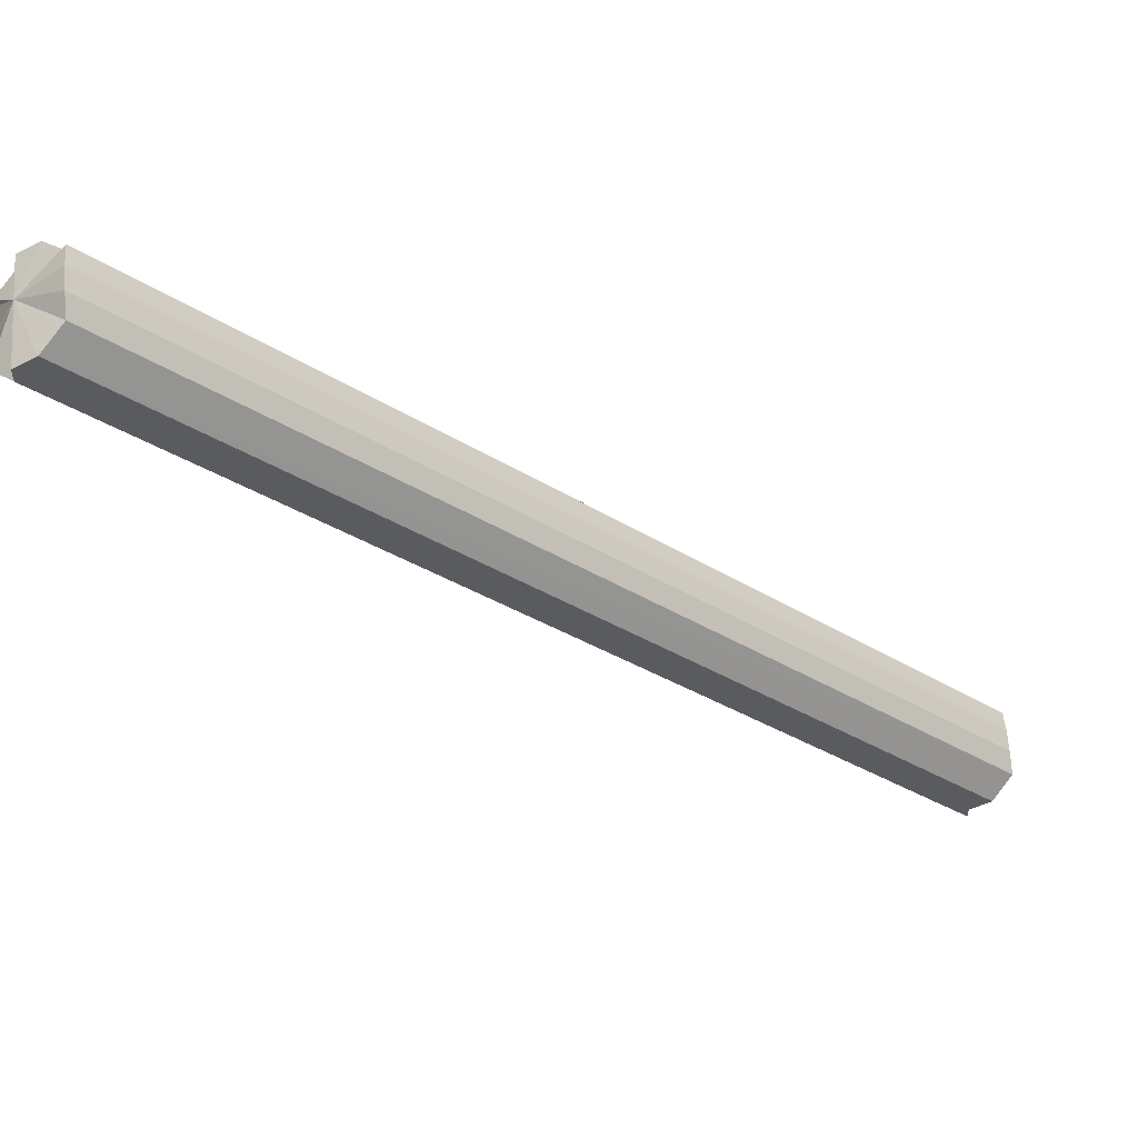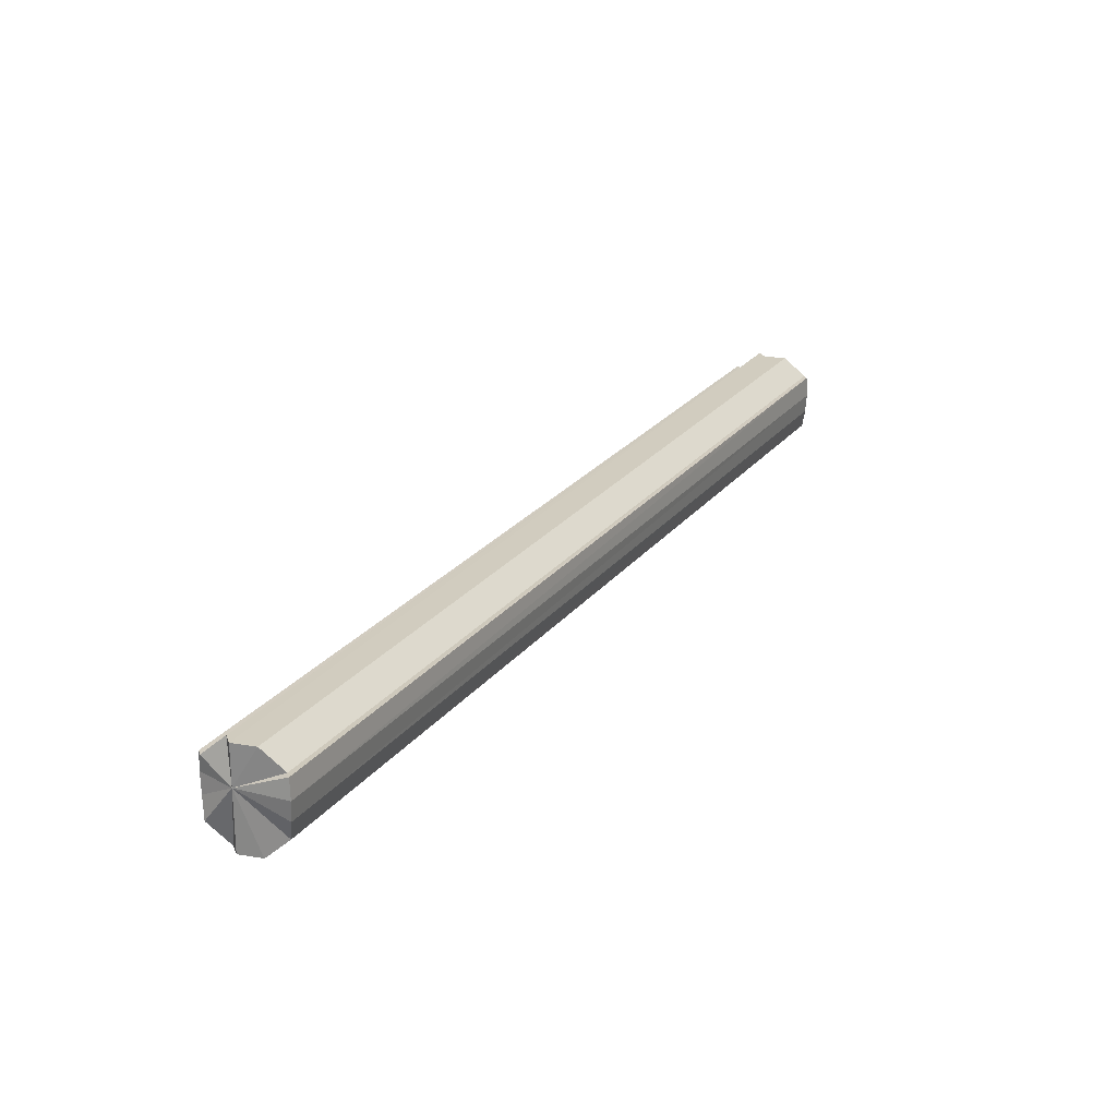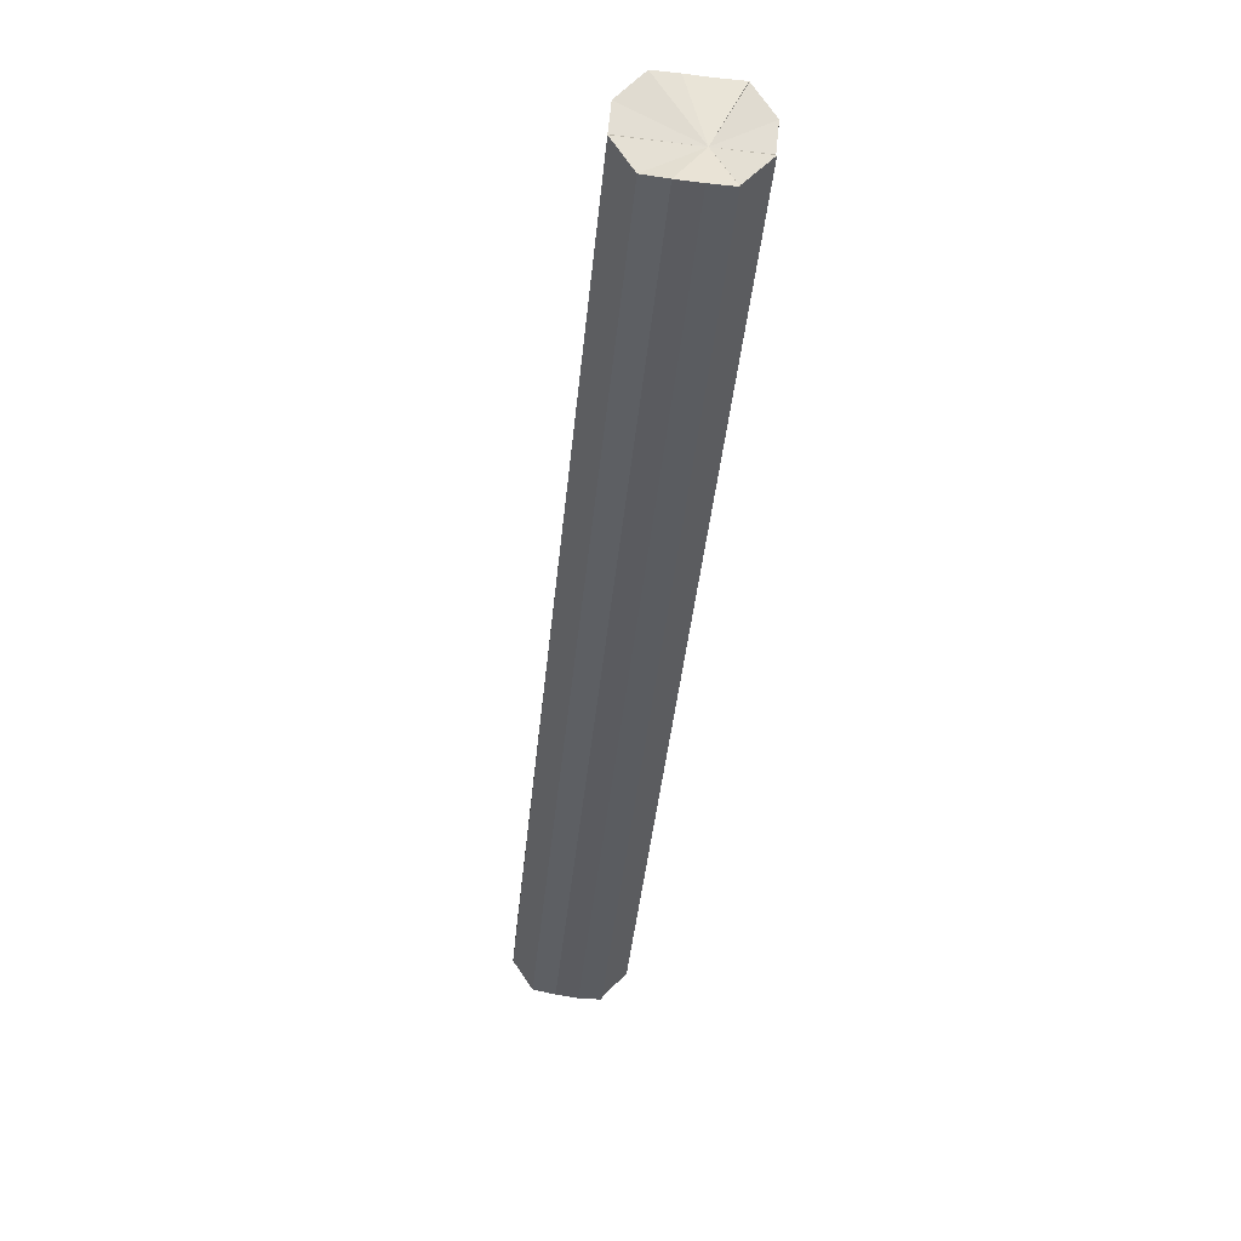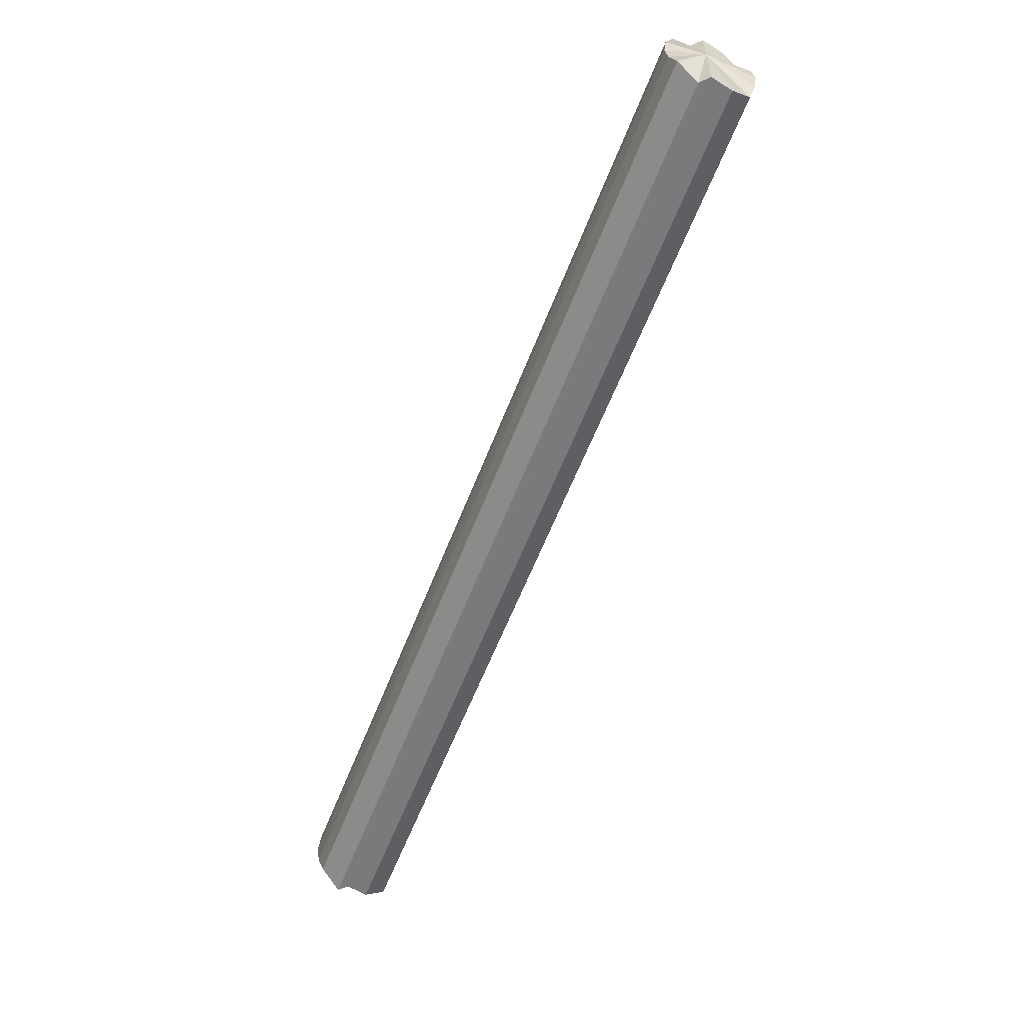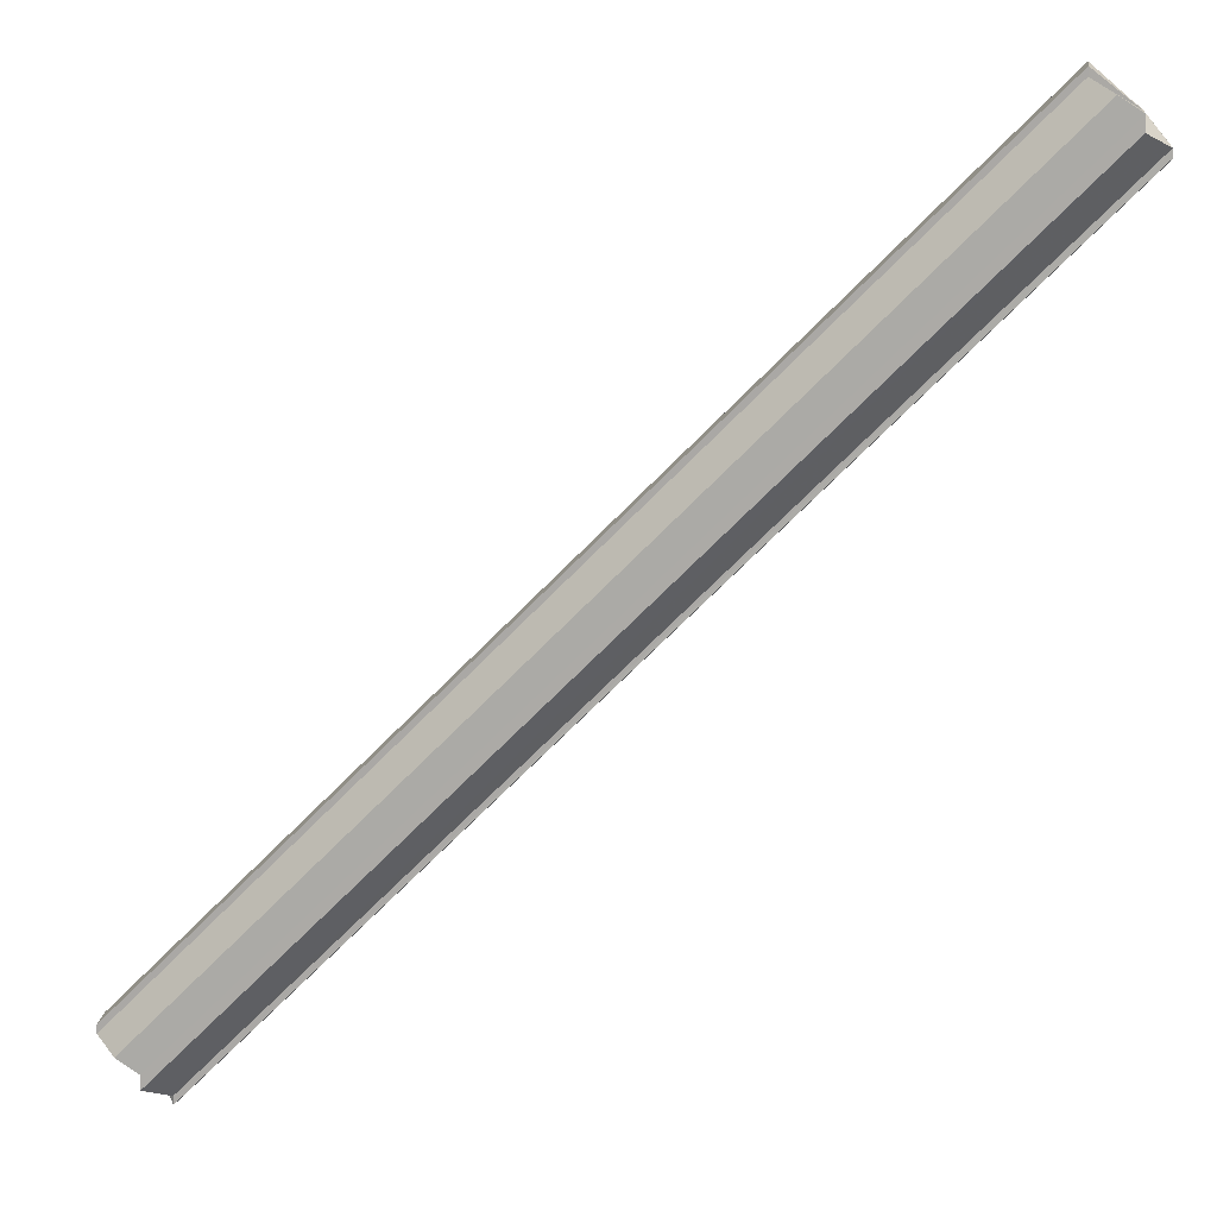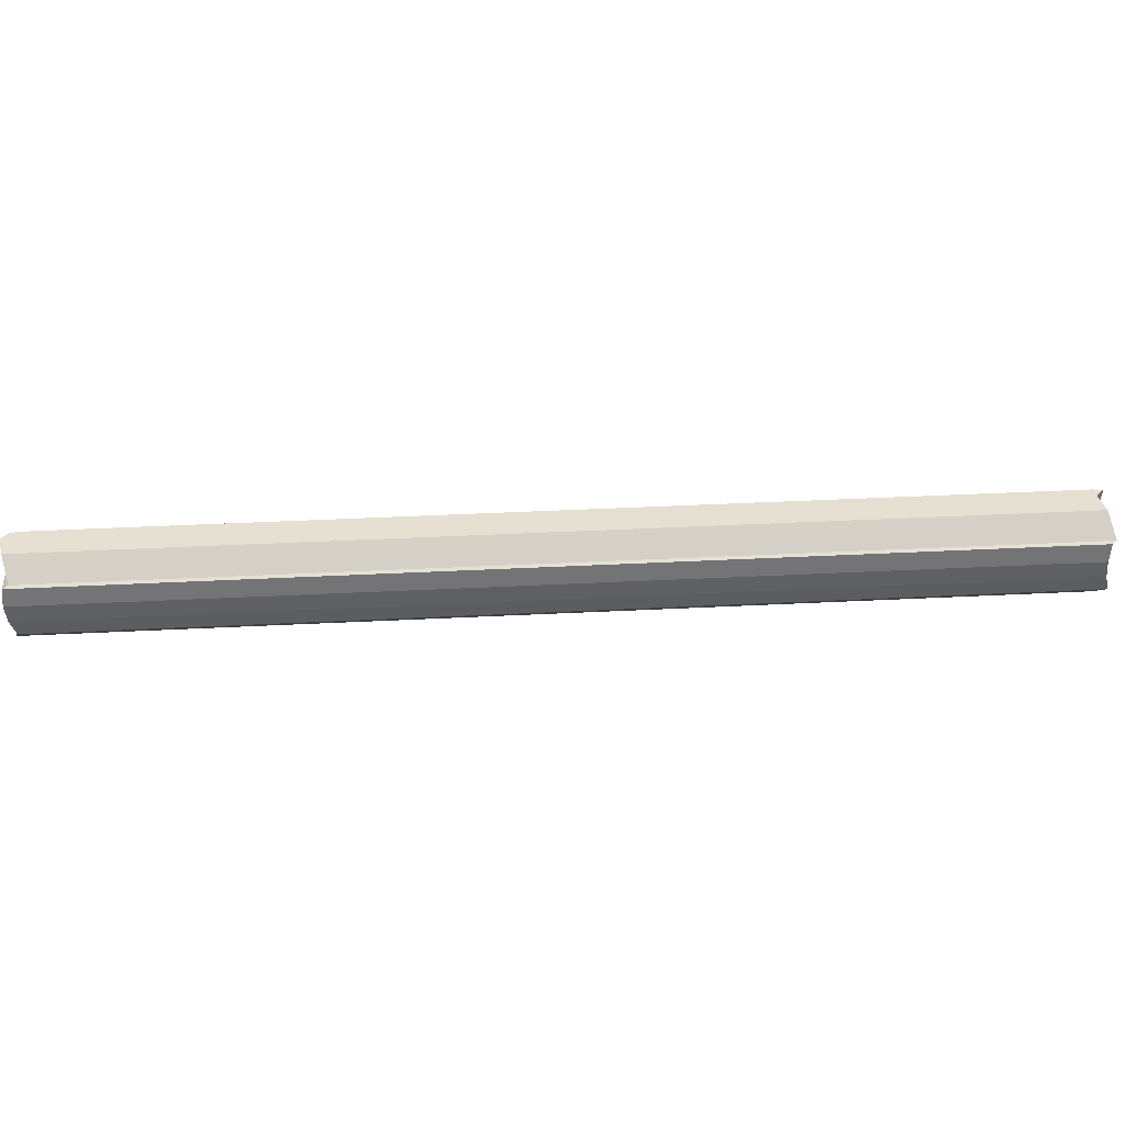
<metadata>
{"format":"obj","ext":"obj","renderer":"f3d","projection":"perspective","resolution":1024,"background":"white","views":[{"elev":57.0,"azim":-4.7,"up":"+Z"},{"elev":23.9,"azim":-17.0,"up":"+Y"},{"elev":-79.1,"azim":83.3,"up":"+Z"},{"elev":-58.1,"azim":-65.8,"up":"+Y"},{"elev":12.3,"azim":-171.9,"up":"+Z"},{"elev":38.6,"azim":41.3,"up":"+Y"}]}
</metadata>
<code>
o 10946
v 2196 1880 13.13
v 2196 1880 13.13
v 2196 1880 13.5
v 2196 1880 13.13
v 2196 1880 13.5
v 2196 1880 13.5
v 2196 1880 13.13
v 2196 1880 13.52
v 2196 1880 13.13
v 2196 1880 13.5
v 2196 1880 13.13
v 2196 1880 13.13
v 2196 1880 13.5
v 2196 1880 13.14
v 2196 1880 13.15
v 2196 1880 13.51
v 2196 1880 13.15
v 2196 1880 13.52
v 2196 1880 13.16
v 2196 1880 13.52
v 2196 1880 13.16
v 2196 1880 13.53
v 2196 1880 13.16
v 2196 1880 13.53
v 2196 1880 13.16
v 2196 1880 13.53
v 2196 1880 13.5
v 2196 1880 13.5
v 2196 1880 13.51
v 2196 1880 13.52
v 2196 1880 13.52
v 2196 1880 13.53
v 2196 1880 13.53
v 2196 1880 13.53
v 2196 1880 13.53
v 2196 1880 13.53
v 2196 1880 13.52
v 2196 1880 13.52
v 2196 1880 13.51
v 2196 1880 13.5
v 2196 1880 13.53
v 2196 1880 13.53
v 2196 1880 13.16
v 2196 1880 13.16
v 2196 1880 13.15
v 2196 1880 13.16
v 2196 1880 13.53
v 2196 1880 13.15
v 2196 1880 13.52
v 2196 1880 13.14
v 2196 1880 13.52
v 2196 1880 13.13
v 2196 1880 13.51
v 2196 1880 13.5
v 2196 1880 13.14
v 2196 1880 13.51
v 2196 1880 13.15
v 2196 1880 13.52
v 2196 1880 13.15
v 2196 1880 13.52
v 2196 1880 13.16
v 2196 1880 13.53
v 2196 1880 13.16
v 2196 1880 13.53
v 2196 1880 13.16
v 2196 1880 13.53
v 2196 1880 13.16
v 2196 1880 13.53
v 2196 1880 13.15
v 2196 1880 13.16
v 2196 1880 13.16
v 2196 1880 13.16
v 2196 1880 13.15
v 2196 1880 13.16
v 2196 1880 13.15
v 2196 1880 13.15
v 2196 1880 13.14
v 2196 1880 13.13
v 2196 1880 13.15
v 2196 1880 13.14
v 2196 1880 13.13
v 2196 1880 13.13
v 2196 1880 13.13
v 2196 1880 13.13
v 2196 1880 13.5
v 2196 1880 13.5
v 2196 1880 13.13
v 2196 1880 13.13
v 2196 1880 13.5
v 2196 1880 13.51
v 2196 1880 13.52
v 2196 1880 13.14
v 2196 1880 13.52
v 2196 1880 13.15
v 2196 1880 13.53
v 2196 1880 13.15
f 1 2 3
f 4 1 5
f 6 7 3
f 8 6 3
f 2 9 10
f 3 11 10
f 8 3 10
f 10 12 13
f 8 10 13
f 9 14 13
f 14 15 16
f 15 17 18
f 17 19 20
f 19 21 22
f 21 23 24
f 23 25 26
f 8 27 28
f 8 29 27
f 8 30 29
f 8 31 30
f 8 32 31
f 8 33 34
f 8 35 33
f 8 36 35
f 8 37 36
f 8 38 37
f 8 39 38
f 8 40 39
f 8 41 42
f 41 43 42
f 44 45 42
f 46 44 47
f 45 48 49
f 48 50 51
f 50 52 53
f 54 55 56
f 56 57 58
f 58 59 60
f 60 61 62
f 62 63 64
f 64 65 66
f 66 67 68
f 69 67 70
f 69 71 67
f 69 70 72
f 69 73 71
f 69 72 74
f 69 75 73
f 69 74 76
f 69 77 75
f 69 78 77
f 69 76 79
f 69 79 80
f 69 80 81
f 69 81 82
f 69 82 83
f 69 83 84
f 85 84 86
f 69 87 88
f 88 87 89
f 90 88 85
f 91 92 90
f 93 94 91
f 95 96 93

</code>
